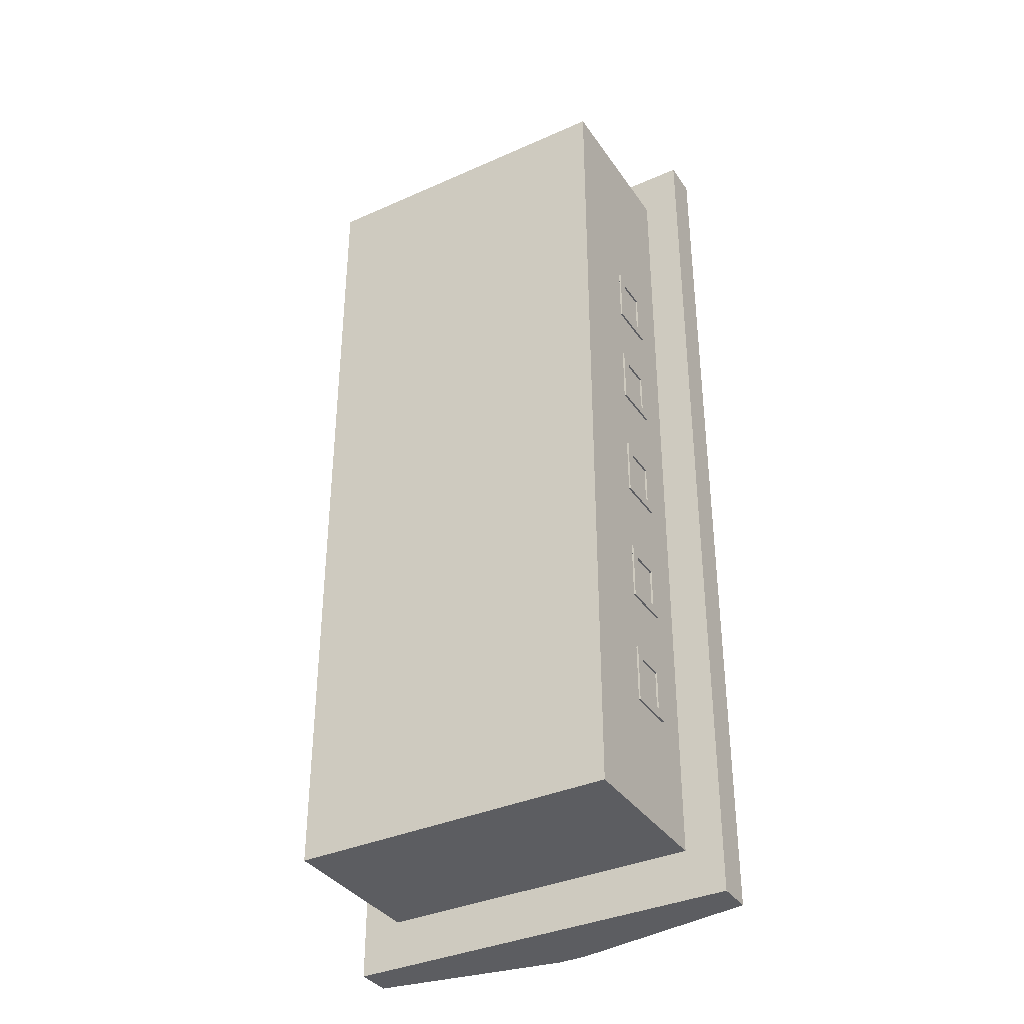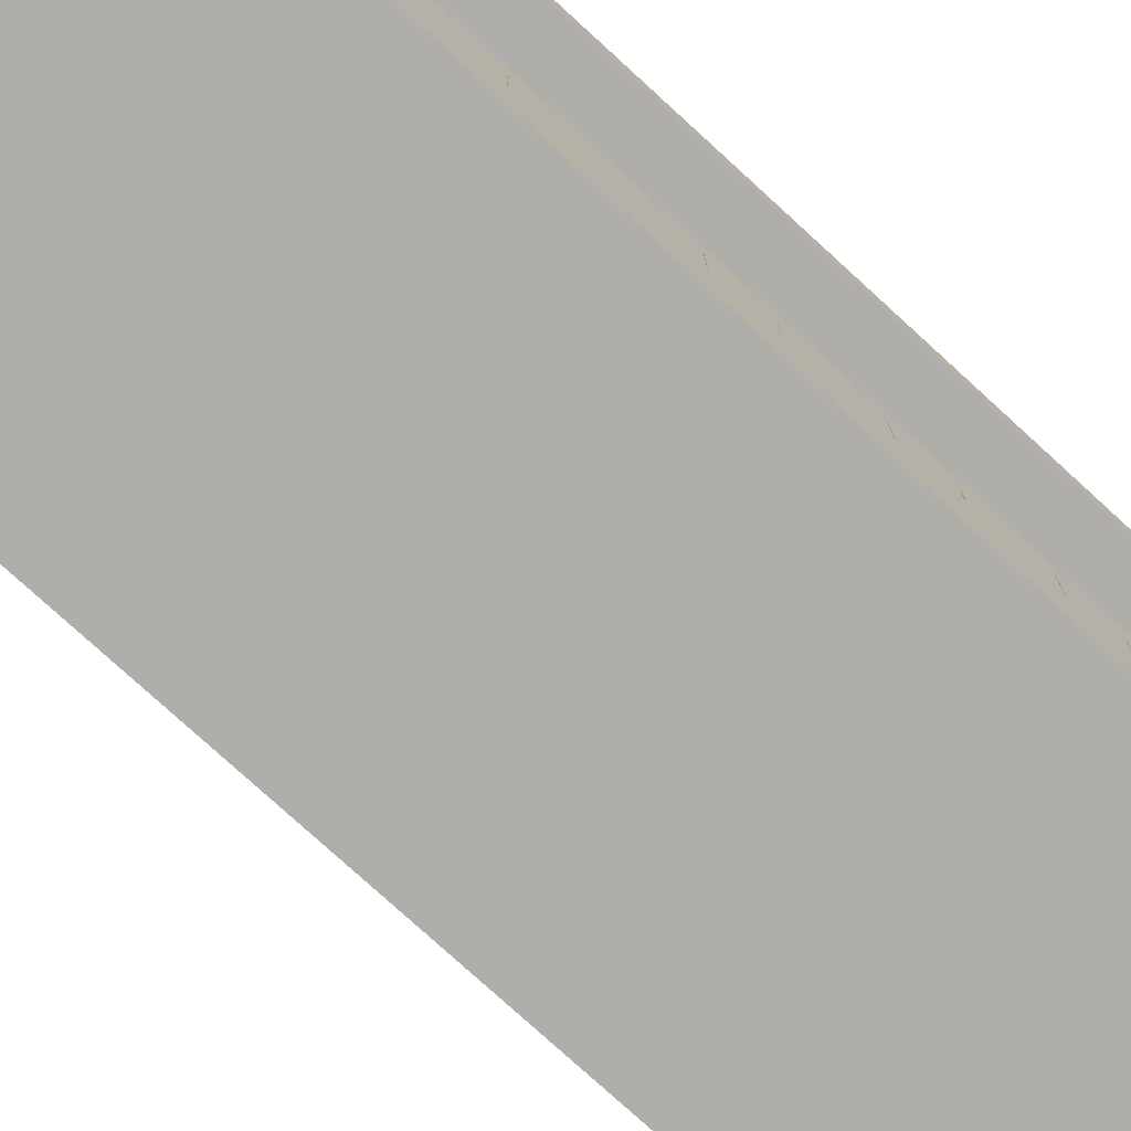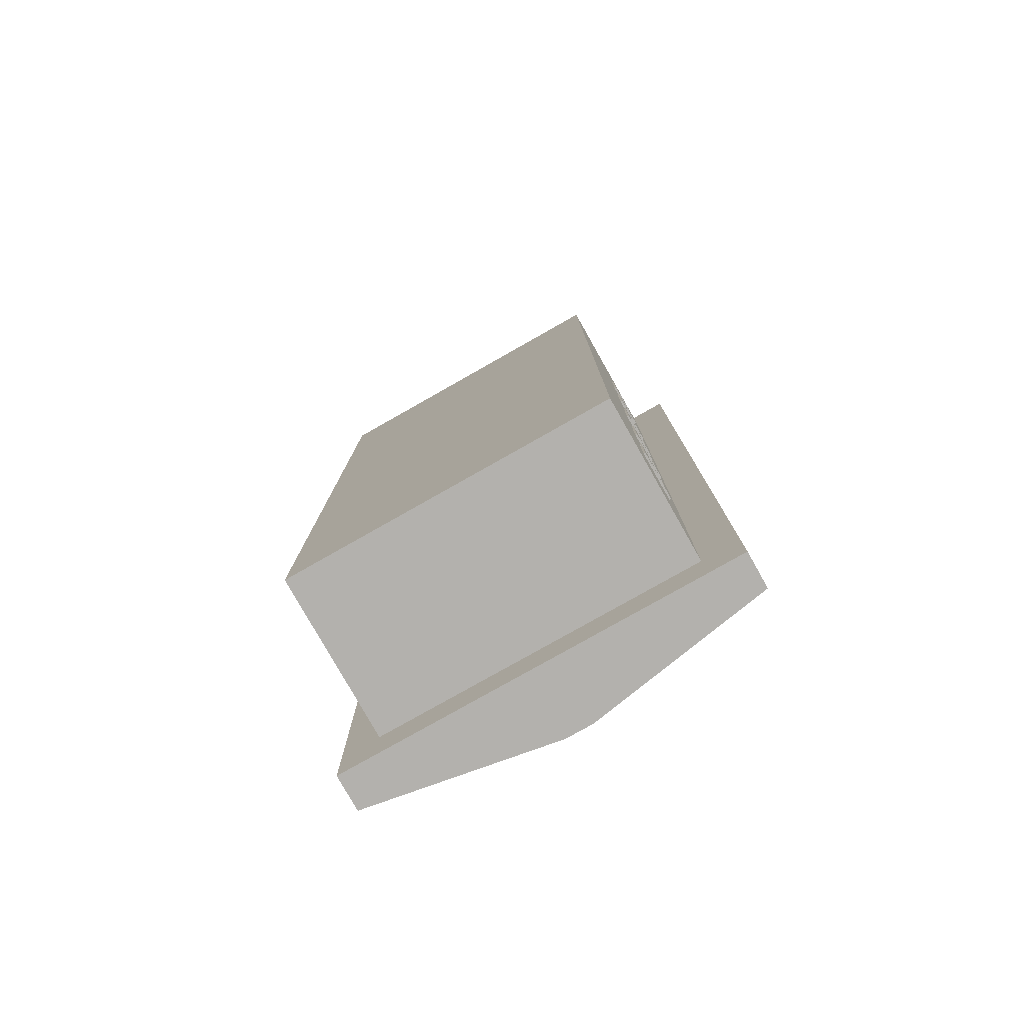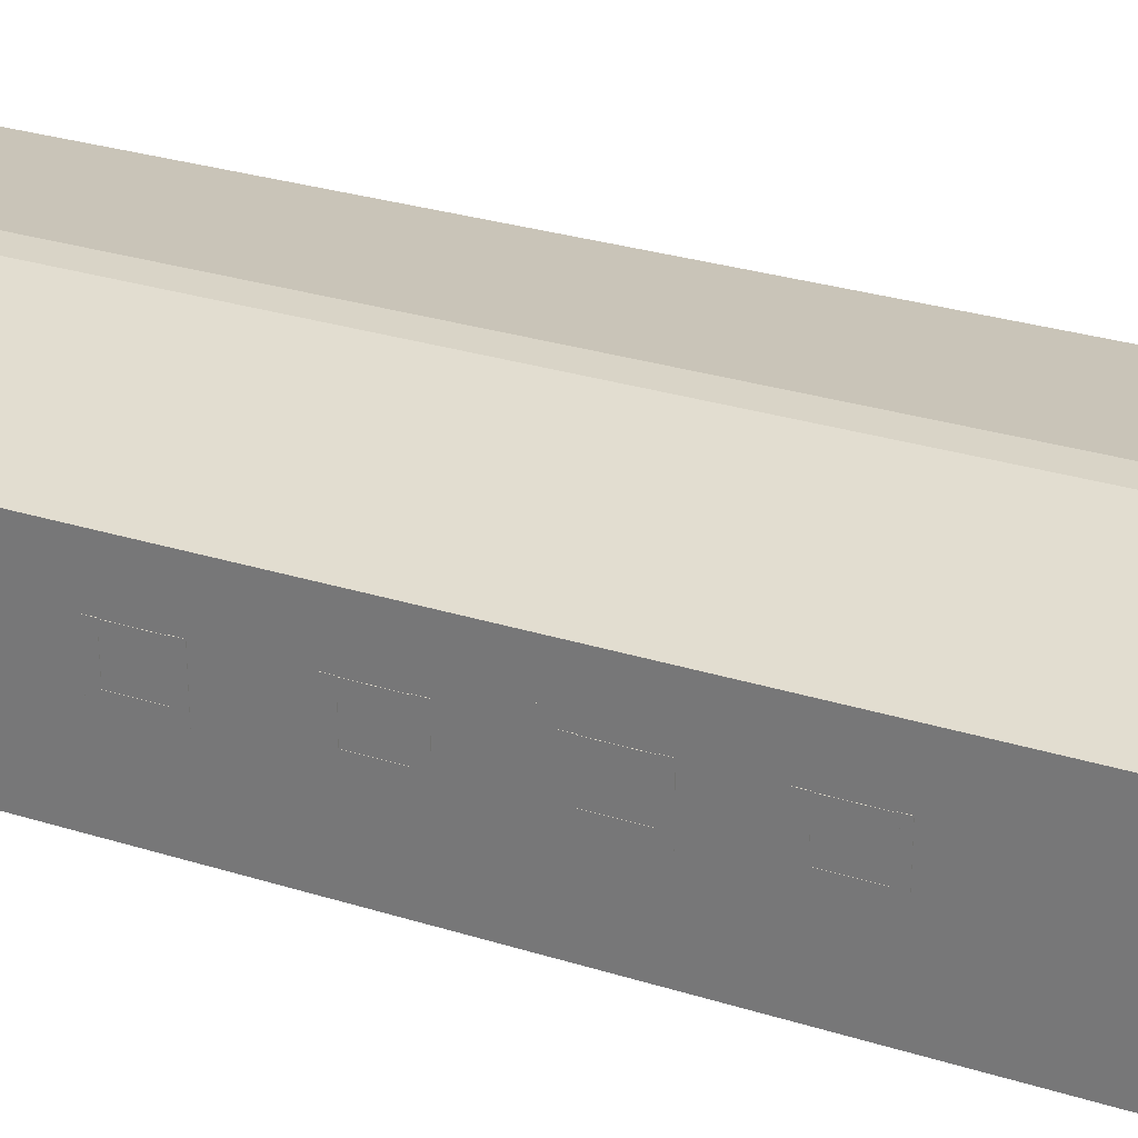
<metadata>
{"format":"obj","ext":"obj","renderer":"f3d","projection":"perspective","resolution":1024,"background":"white","views":[{"elev":-36.4,"azim":30.1,"up":"+Z"},{"elev":-77.7,"azim":-132.4,"up":"+Y"},{"elev":-79.2,"azim":29.5,"up":"+Z"},{"elev":28.4,"azim":-64.6,"up":"+Y"}]}
</metadata>
<code>
o Cube
v 2.074 1.31 -5.474
v 2.074 -1.31 -5.474
v 2.074 1.31 5.474
v 2.074 -1.31 5.474
v -2.074 1.31 -5.474
v -2.074 -1.31 -5.474
v -2.074 1.31 5.474
v -2.074 -1.31 5.474
f 1 5 7 3
f 4 3 7 8
f 8 7 5 6
f 6 2 4 8
f 2 1 3 4
f 6 5 1 2
o Cube.001
v 2.57 0.7871 -6.109
v 2.57 0.7871 6.109
v -2.57 0.7871 -6.109
v -2.57 0.7871 6.109
v 0.1889 1.658 -6.109
v 2.57 1.255 -6.109
v 2.57 1.255 6.109
v 0.1889 1.658 6.109
v -2.57 1.25 -6.109
v -0.1643 1.658 -6.109
v -0.1643 1.658 6.109
v -2.57 1.25 6.109
f 13 18 19 16
f 11 9 10 12
f 10 15 16 19 20 12
f 9 14 15 10
f 13 16 15 14
f 12 20 17 11
f 19 18 17 20
f 11 17 18 13 14 9
o Cube.002
v 2.072 0.1896 3.083
v 2.098 0.1896 3.083
v 2.072 0.3136 3.083
v 2.098 0.3136 3.083
v 2.072 0.1896 2.442
v 2.098 0.1896 2.442
v 2.072 0.3136 2.442
v 2.098 0.3136 2.442
f 21 22 24 23
f 23 24 28 27
f 27 28 26 25
f 25 26 22 21
f 23 27 25 21
f 28 24 22 26
o Cube.003
v 2.098 -0.3204 -0.5737
v 2.072 -0.3204 -0.5737
v 2.098 -0.3204 -0.6978
v 2.072 -0.3204 -0.6978
v 2.098 0.3204 -0.5737
v 2.072 0.3204 -0.5737
v 2.098 0.3204 -0.6978
v 2.072 0.3204 -0.6978
f 29 30 32 31
f 31 32 36 35
f 35 36 34 33
f 33 34 30 29
f 31 35 33 29
f 36 32 30 34
o Cube.004
v 2.098 -0.3204 0.06202
v 2.072 -0.3204 0.06202
v 2.098 -0.3204 -0.06202
v 2.072 -0.3204 -0.06202
v 2.098 0.3204 0.06202
v 2.072 0.3204 0.06202
v 2.098 0.3204 -0.06202
v 2.072 0.3204 -0.06202
f 37 38 40 39
f 39 40 44 43
f 43 44 42 41
f 41 42 38 37
f 39 43 41 37
f 44 40 38 42
o Cube.005
v 2.072 -0.3184 -0.02234
v 2.098 -0.3184 -0.02234
v 2.072 -0.1943 -0.02234
v 2.098 -0.1943 -0.02234
v 2.072 -0.3184 -0.6631
v 2.098 -0.3184 -0.6631
v 2.072 -0.1943 -0.6631
v 2.098 -0.1943 -0.6631
f 45 46 48 47
f 47 48 52 51
f 51 52 50 49
f 49 50 46 45
f 47 51 49 45
f 52 48 46 50
o Cube.009
v 2.072 0.1896 1.59
v 2.098 0.1896 1.59
v 2.072 0.3136 1.59
v 2.098 0.3136 1.59
v 2.072 0.1896 0.9497
v 2.098 0.1896 0.9497
v 2.072 0.3136 0.9497
v 2.098 0.3136 0.9497
f 53 54 56 55
f 55 56 60 59
f 59 60 58 57
f 57 58 54 53
f 55 59 57 53
f 60 56 54 58
o Cube.008
v 2.098 -0.3204 1.039
v 2.072 -0.3204 1.039
v 2.098 -0.3204 0.9151
v 2.072 -0.3204 0.9151
v 2.098 0.3204 1.039
v 2.072 0.3204 1.039
v 2.098 0.3204 0.9151
v 2.072 0.3204 0.9151
f 61 62 64 63
f 63 64 68 67
f 67 68 66 65
f 65 66 62 61
f 63 67 65 61
f 68 64 62 66
o Cube.007
v 2.098 -0.3204 1.675
v 2.072 -0.3204 1.675
v 2.098 -0.3204 1.551
v 2.072 -0.3204 1.551
v 2.098 0.3204 1.675
v 2.072 0.3204 1.675
v 2.098 0.3204 1.551
v 2.072 0.3204 1.551
f 69 70 72 71
f 71 72 76 75
f 75 76 74 73
f 73 74 70 69
f 71 75 73 69
f 76 72 70 74
o Cube.006
v 2.072 -0.3184 1.59
v 2.098 -0.3184 1.59
v 2.072 -0.1943 1.59
v 2.098 -0.1943 1.59
v 2.072 -0.3184 0.9497
v 2.098 -0.3184 0.9497
v 2.072 -0.1943 0.9497
v 2.098 -0.1943 0.9497
f 77 78 80 79
f 79 80 84 83
f 83 84 82 81
f 81 82 78 77
f 79 83 81 77
f 84 80 78 82
o Cube.013
v 2.072 0.1896 -0.02634
v 2.098 0.1896 -0.02634
v 2.072 0.3136 -0.02634
v 2.098 0.3136 -0.02634
v 2.072 0.1896 -0.6671
v 2.098 0.1896 -0.6671
v 2.072 0.3136 -0.6671
v 2.098 0.3136 -0.6671
f 85 86 88 87
f 87 88 92 91
f 91 92 90 89
f 89 90 86 85
f 87 91 89 85
f 92 88 86 90
o Cube.012
v 2.098 -0.3204 2.532
v 2.072 -0.3204 2.532
v 2.098 -0.3204 2.408
v 2.072 -0.3204 2.408
v 2.098 0.3204 2.532
v 2.072 0.3204 2.532
v 2.098 0.3204 2.408
v 2.072 0.3204 2.408
f 93 94 96 95
f 95 96 100 99
f 99 100 98 97
f 97 98 94 93
f 95 99 97 93
f 100 96 94 98
o Cube.011
v 2.098 -0.3204 3.167
v 2.072 -0.3204 3.167
v 2.098 -0.3204 3.043
v 2.072 -0.3204 3.043
v 2.098 0.3204 3.167
v 2.072 0.3204 3.167
v 2.098 0.3204 3.043
v 2.072 0.3204 3.043
f 101 102 104 103
f 103 104 108 107
f 107 108 106 105
f 105 106 102 101
f 103 107 105 101
f 108 104 102 106
o Cube.010
v 2.072 -0.3184 3.083
v 2.098 -0.3184 3.083
v 2.072 -0.1943 3.083
v 2.098 -0.1943 3.083
v 2.072 -0.3184 2.442
v 2.098 -0.3184 2.442
v 2.072 -0.1943 2.442
v 2.098 -0.1943 2.442
f 109 110 112 111
f 111 112 116 115
f 115 116 114 113
f 113 114 110 109
f 111 115 113 109
f 116 112 110 114
o Cube.017
v 2.098 -0.3204 -2.258
v 2.072 -0.3204 -2.258
v 2.098 -0.3204 -2.382
v 2.072 -0.3204 -2.382
v 2.098 0.3204 -2.258
v 2.072 0.3204 -2.258
v 2.098 0.3204 -2.382
v 2.072 0.3204 -2.382
f 117 118 120 119
f 119 120 124 123
f 123 124 122 121
f 121 122 118 117
f 119 123 121 117
f 124 120 118 122
o Cube.016
v 2.098 -0.3204 -1.623
v 2.072 -0.3204 -1.623
v 2.098 -0.3204 -1.747
v 2.072 -0.3204 -1.747
v 2.098 0.3204 -1.623
v 2.072 0.3204 -1.623
v 2.098 0.3204 -1.747
v 2.072 0.3204 -1.747
f 125 126 128 127
f 127 128 132 131
f 131 132 130 129
f 129 130 126 125
f 127 131 129 125
f 132 128 126 130
o Cube.015
v 2.072 -0.3184 -1.707
v 2.098 -0.3184 -1.707
v 2.072 -0.1943 -1.707
v 2.098 -0.1943 -1.707
v 2.072 -0.3184 -2.348
v 2.098 -0.3184 -2.348
v 2.072 -0.1943 -2.348
v 2.098 -0.1943 -2.348
f 133 134 136 135
f 135 136 140 139
f 139 140 138 137
f 137 138 134 133
f 135 139 137 133
f 140 136 134 138
o Cube.014
v 2.072 0.1896 -1.711
v 2.098 0.1896 -1.711
v 2.072 0.3136 -1.711
v 2.098 0.3136 -1.711
v 2.072 0.1896 -2.352
v 2.098 0.1896 -2.352
v 2.072 0.3136 -2.352
v 2.098 0.3136 -2.352
f 141 142 144 143
f 143 144 148 147
f 147 148 146 145
f 145 146 142 141
f 143 147 145 141
f 148 144 142 146
o Cube.021
v 2.098 -0.3204 -3.798
v 2.072 -0.3204 -3.798
v 2.098 -0.3204 -3.922
v 2.072 -0.3204 -3.922
v 2.098 0.3204 -3.798
v 2.072 0.3204 -3.798
v 2.098 0.3204 -3.922
v 2.072 0.3204 -3.922
f 149 150 152 151
f 151 152 156 155
f 155 156 154 153
f 153 154 150 149
f 151 155 153 149
f 156 152 150 154
o Cube.020
v 2.098 -0.3204 -3.162
v 2.072 -0.3204 -3.162
v 2.098 -0.3204 -3.286
v 2.072 -0.3204 -3.286
v 2.098 0.3204 -3.162
v 2.072 0.3204 -3.162
v 2.098 0.3204 -3.286
v 2.072 0.3204 -3.286
f 157 158 160 159
f 159 160 164 163
f 163 164 162 161
f 161 162 158 157
f 159 163 161 157
f 164 160 158 162
o Cube.019
v 2.072 -0.3184 -3.246
v 2.098 -0.3184 -3.246
v 2.072 -0.1943 -3.246
v 2.098 -0.1943 -3.246
v 2.072 -0.3184 -3.887
v 2.098 -0.3184 -3.887
v 2.072 -0.1943 -3.887
v 2.098 -0.1943 -3.887
f 165 166 168 167
f 167 168 172 171
f 171 172 170 169
f 169 170 166 165
f 167 171 169 165
f 172 168 166 170
o Cube.018
v 2.072 0.1896 -3.25
v 2.098 0.1896 -3.25
v 2.072 0.3136 -3.25
v 2.098 0.3136 -3.25
v 2.072 0.1896 -3.891
v 2.098 0.1896 -3.891
v 2.072 0.3136 -3.891
v 2.098 0.3136 -3.891
f 173 174 176 175
f 175 176 180 179
f 179 180 178 177
f 177 178 174 173
f 175 179 177 173
f 180 176 174 178
o Cube.041
v -2.078 0.1896 3.083
v -2.052 0.1896 3.083
v -2.078 0.3136 3.083
v -2.052 0.3136 3.083
v -2.078 0.1896 2.442
v -2.052 0.1896 2.442
v -2.078 0.3136 2.442
v -2.052 0.3136 2.442
f 181 182 184 183
f 183 184 188 187
f 187 188 186 185
f 185 186 182 181
f 183 187 185 181
f 188 184 182 186
o Cube.040
v -2.052 -0.3204 -0.5737
v -2.078 -0.3204 -0.5737
v -2.052 -0.3204 -0.6978
v -2.078 -0.3204 -0.6978
v -2.052 0.3204 -0.5737
v -2.078 0.3204 -0.5737
v -2.052 0.3204 -0.6978
v -2.078 0.3204 -0.6978
f 189 190 192 191
f 191 192 196 195
f 195 196 194 193
f 193 194 190 189
f 191 195 193 189
f 196 192 190 194
o Cube.039
v -2.052 -0.3204 0.06202
v -2.078 -0.3204 0.06202
v -2.052 -0.3204 -0.06202
v -2.078 -0.3204 -0.06202
v -2.052 0.3204 0.06202
v -2.078 0.3204 0.06202
v -2.052 0.3204 -0.06202
v -2.078 0.3204 -0.06202
f 197 198 200 199
f 199 200 204 203
f 203 204 202 201
f 201 202 198 197
f 199 203 201 197
f 204 200 198 202
o Cube.038
v -2.078 -0.3184 -0.02234
v -2.052 -0.3184 -0.02234
v -2.078 -0.1943 -0.02234
v -2.052 -0.1943 -0.02234
v -2.078 -0.3184 -0.6631
v -2.052 -0.3184 -0.6631
v -2.078 -0.1943 -0.6631
v -2.052 -0.1943 -0.6631
f 205 206 208 207
f 207 208 212 211
f 211 212 210 209
f 209 210 206 205
f 207 211 209 205
f 212 208 206 210
o Cube.037
v -2.078 -0.3184 1.59
v -2.052 -0.3184 1.59
v -2.078 -0.1943 1.59
v -2.052 -0.1943 1.59
v -2.078 -0.3184 0.9497
v -2.052 -0.3184 0.9497
v -2.078 -0.1943 0.9497
v -2.052 -0.1943 0.9497
f 213 214 216 215
f 215 216 220 219
f 219 220 218 217
f 217 218 214 213
f 215 219 217 213
f 220 216 214 218
o Cube.036
v -2.052 -0.3204 1.675
v -2.078 -0.3204 1.675
v -2.052 -0.3204 1.551
v -2.078 -0.3204 1.551
v -2.052 0.3204 1.675
v -2.078 0.3204 1.675
v -2.052 0.3204 1.551
v -2.078 0.3204 1.551
f 221 222 224 223
f 223 224 228 227
f 227 228 226 225
f 225 226 222 221
f 223 227 225 221
f 228 224 222 226
o Cube.035
v -2.052 -0.3204 1.039
v -2.078 -0.3204 1.039
v -2.052 -0.3204 0.9151
v -2.078 -0.3204 0.9151
v -2.052 0.3204 1.039
v -2.078 0.3204 1.039
v -2.052 0.3204 0.9151
v -2.078 0.3204 0.9151
f 229 230 232 231
f 231 232 236 235
f 235 236 234 233
f 233 234 230 229
f 231 235 233 229
f 236 232 230 234
o Cube.034
v -2.078 0.1896 1.59
v -2.052 0.1896 1.59
v -2.078 0.3136 1.59
v -2.052 0.3136 1.59
v -2.078 0.1896 0.9497
v -2.052 0.1896 0.9497
v -2.078 0.3136 0.9497
v -2.052 0.3136 0.9497
f 237 238 240 239
f 239 240 244 243
f 243 244 242 241
f 241 242 238 237
f 239 243 241 237
f 244 240 238 242
o Cube.033
v -2.078 -0.3184 3.083
v -2.052 -0.3184 3.083
v -2.078 -0.1943 3.083
v -2.052 -0.1943 3.083
v -2.078 -0.3184 2.442
v -2.052 -0.3184 2.442
v -2.078 -0.1943 2.442
v -2.052 -0.1943 2.442
f 245 246 248 247
f 247 248 252 251
f 251 252 250 249
f 249 250 246 245
f 247 251 249 245
f 252 248 246 250
o Cube.032
v -2.052 -0.3204 3.167
v -2.078 -0.3204 3.167
v -2.052 -0.3204 3.043
v -2.078 -0.3204 3.043
v -2.052 0.3204 3.167
v -2.078 0.3204 3.167
v -2.052 0.3204 3.043
v -2.078 0.3204 3.043
f 253 254 256 255
f 255 256 260 259
f 259 260 258 257
f 257 258 254 253
f 255 259 257 253
f 260 256 254 258
o Cube.031
v -2.052 -0.3204 2.532
v -2.078 -0.3204 2.532
v -2.052 -0.3204 2.408
v -2.078 -0.3204 2.408
v -2.052 0.3204 2.532
v -2.078 0.3204 2.532
v -2.052 0.3204 2.408
v -2.078 0.3204 2.408
f 261 262 264 263
f 263 264 268 267
f 267 268 266 265
f 265 266 262 261
f 263 267 265 261
f 268 264 262 266
o Cube.030
v -2.078 0.1896 -0.02634
v -2.052 0.1896 -0.02634
v -2.078 0.3136 -0.02634
v -2.052 0.3136 -0.02634
v -2.078 0.1896 -0.6671
v -2.052 0.1896 -0.6671
v -2.078 0.3136 -0.6671
v -2.052 0.3136 -0.6671
f 269 270 272 271
f 271 272 276 275
f 275 276 274 273
f 273 274 270 269
f 271 275 273 269
f 276 272 270 274
o Cube.029
v -2.078 0.1896 -1.711
v -2.052 0.1896 -1.711
v -2.078 0.3136 -1.711
v -2.052 0.3136 -1.711
v -2.078 0.1896 -2.352
v -2.052 0.1896 -2.352
v -2.078 0.3136 -2.352
v -2.052 0.3136 -2.352
f 277 278 280 279
f 279 280 284 283
f 283 284 282 281
f 281 282 278 277
f 279 283 281 277
f 284 280 278 282
o Cube.028
v -2.078 -0.3184 -1.707
v -2.052 -0.3184 -1.707
v -2.078 -0.1943 -1.707
v -2.052 -0.1943 -1.707
v -2.078 -0.3184 -2.348
v -2.052 -0.3184 -2.348
v -2.078 -0.1943 -2.348
v -2.052 -0.1943 -2.348
f 285 286 288 287
f 287 288 292 291
f 291 292 290 289
f 289 290 286 285
f 287 291 289 285
f 292 288 286 290
o Cube.027
v -2.052 -0.3204 -1.623
v -2.078 -0.3204 -1.623
v -2.052 -0.3204 -1.747
v -2.078 -0.3204 -1.747
v -2.052 0.3204 -1.623
v -2.078 0.3204 -1.623
v -2.052 0.3204 -1.747
v -2.078 0.3204 -1.747
f 293 294 296 295
f 295 296 300 299
f 299 300 298 297
f 297 298 294 293
f 295 299 297 293
f 300 296 294 298
o Cube.026
v -2.052 -0.3204 -2.258
v -2.078 -0.3204 -2.258
v -2.052 -0.3204 -2.382
v -2.078 -0.3204 -2.382
v -2.052 0.3204 -2.258
v -2.078 0.3204 -2.258
v -2.052 0.3204 -2.382
v -2.078 0.3204 -2.382
f 301 302 304 303
f 303 304 308 307
f 307 308 306 305
f 305 306 302 301
f 303 307 305 301
f 308 304 302 306
o Cube.025
v -2.078 0.1896 -3.25
v -2.052 0.1896 -3.25
v -2.078 0.3136 -3.25
v -2.052 0.3136 -3.25
v -2.078 0.1896 -3.891
v -2.052 0.1896 -3.891
v -2.078 0.3136 -3.891
v -2.052 0.3136 -3.891
f 309 310 312 311
f 311 312 316 315
f 315 316 314 313
f 313 314 310 309
f 311 315 313 309
f 316 312 310 314
o Cube.024
v -2.078 -0.3184 -3.246
v -2.052 -0.3184 -3.246
v -2.078 -0.1943 -3.246
v -2.052 -0.1943 -3.246
v -2.078 -0.3184 -3.887
v -2.052 -0.3184 -3.887
v -2.078 -0.1943 -3.887
v -2.052 -0.1943 -3.887
f 317 318 320 319
f 319 320 324 323
f 323 324 322 321
f 321 322 318 317
f 319 323 321 317
f 324 320 318 322
o Cube.023
v -2.052 -0.3204 -3.162
v -2.078 -0.3204 -3.162
v -2.052 -0.3204 -3.286
v -2.078 -0.3204 -3.286
v -2.052 0.3204 -3.162
v -2.078 0.3204 -3.162
v -2.052 0.3204 -3.286
v -2.078 0.3204 -3.286
f 325 326 328 327
f 327 328 332 331
f 331 332 330 329
f 329 330 326 325
f 327 331 329 325
f 332 328 326 330
o Cube.022
v -2.052 -0.3204 -3.798
v -2.078 -0.3204 -3.798
v -2.052 -0.3204 -3.922
v -2.078 -0.3204 -3.922
v -2.052 0.3204 -3.798
v -2.078 0.3204 -3.798
v -2.052 0.3204 -3.922
v -2.078 0.3204 -3.922
f 333 334 336 335
f 335 336 340 339
f 339 340 338 337
f 337 338 334 333
f 335 339 337 333
f 340 336 334 338

</code>
